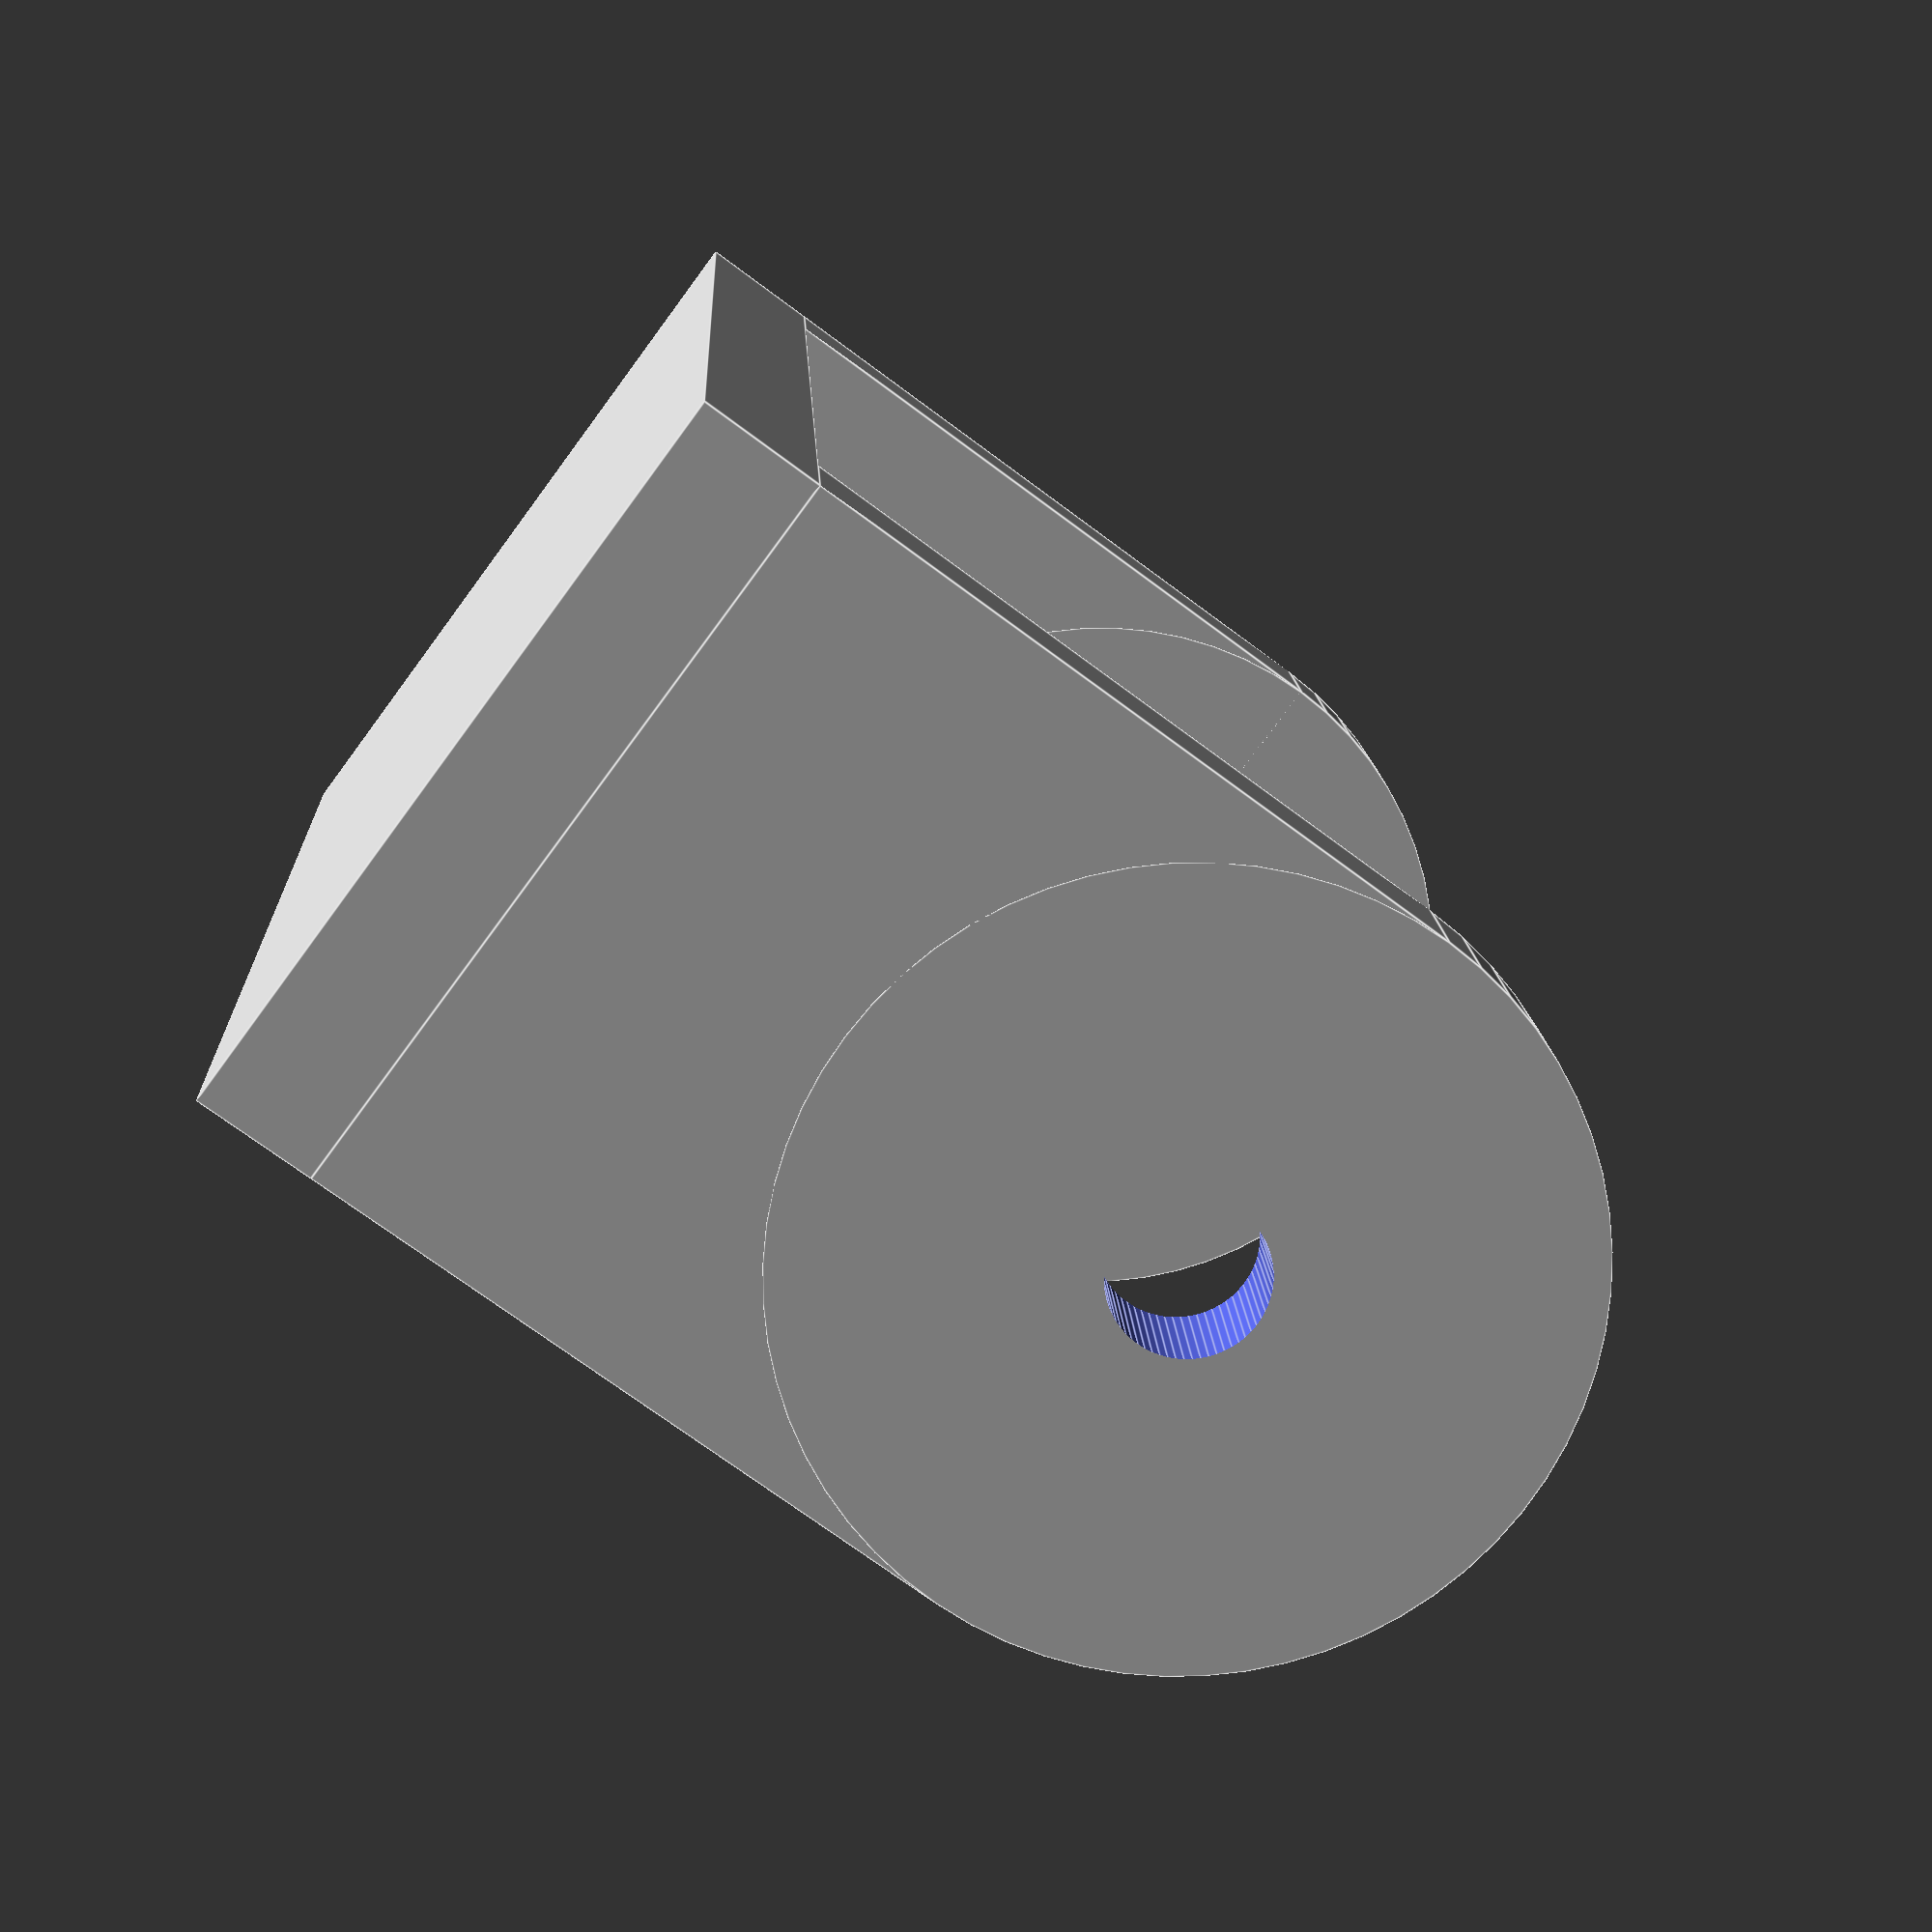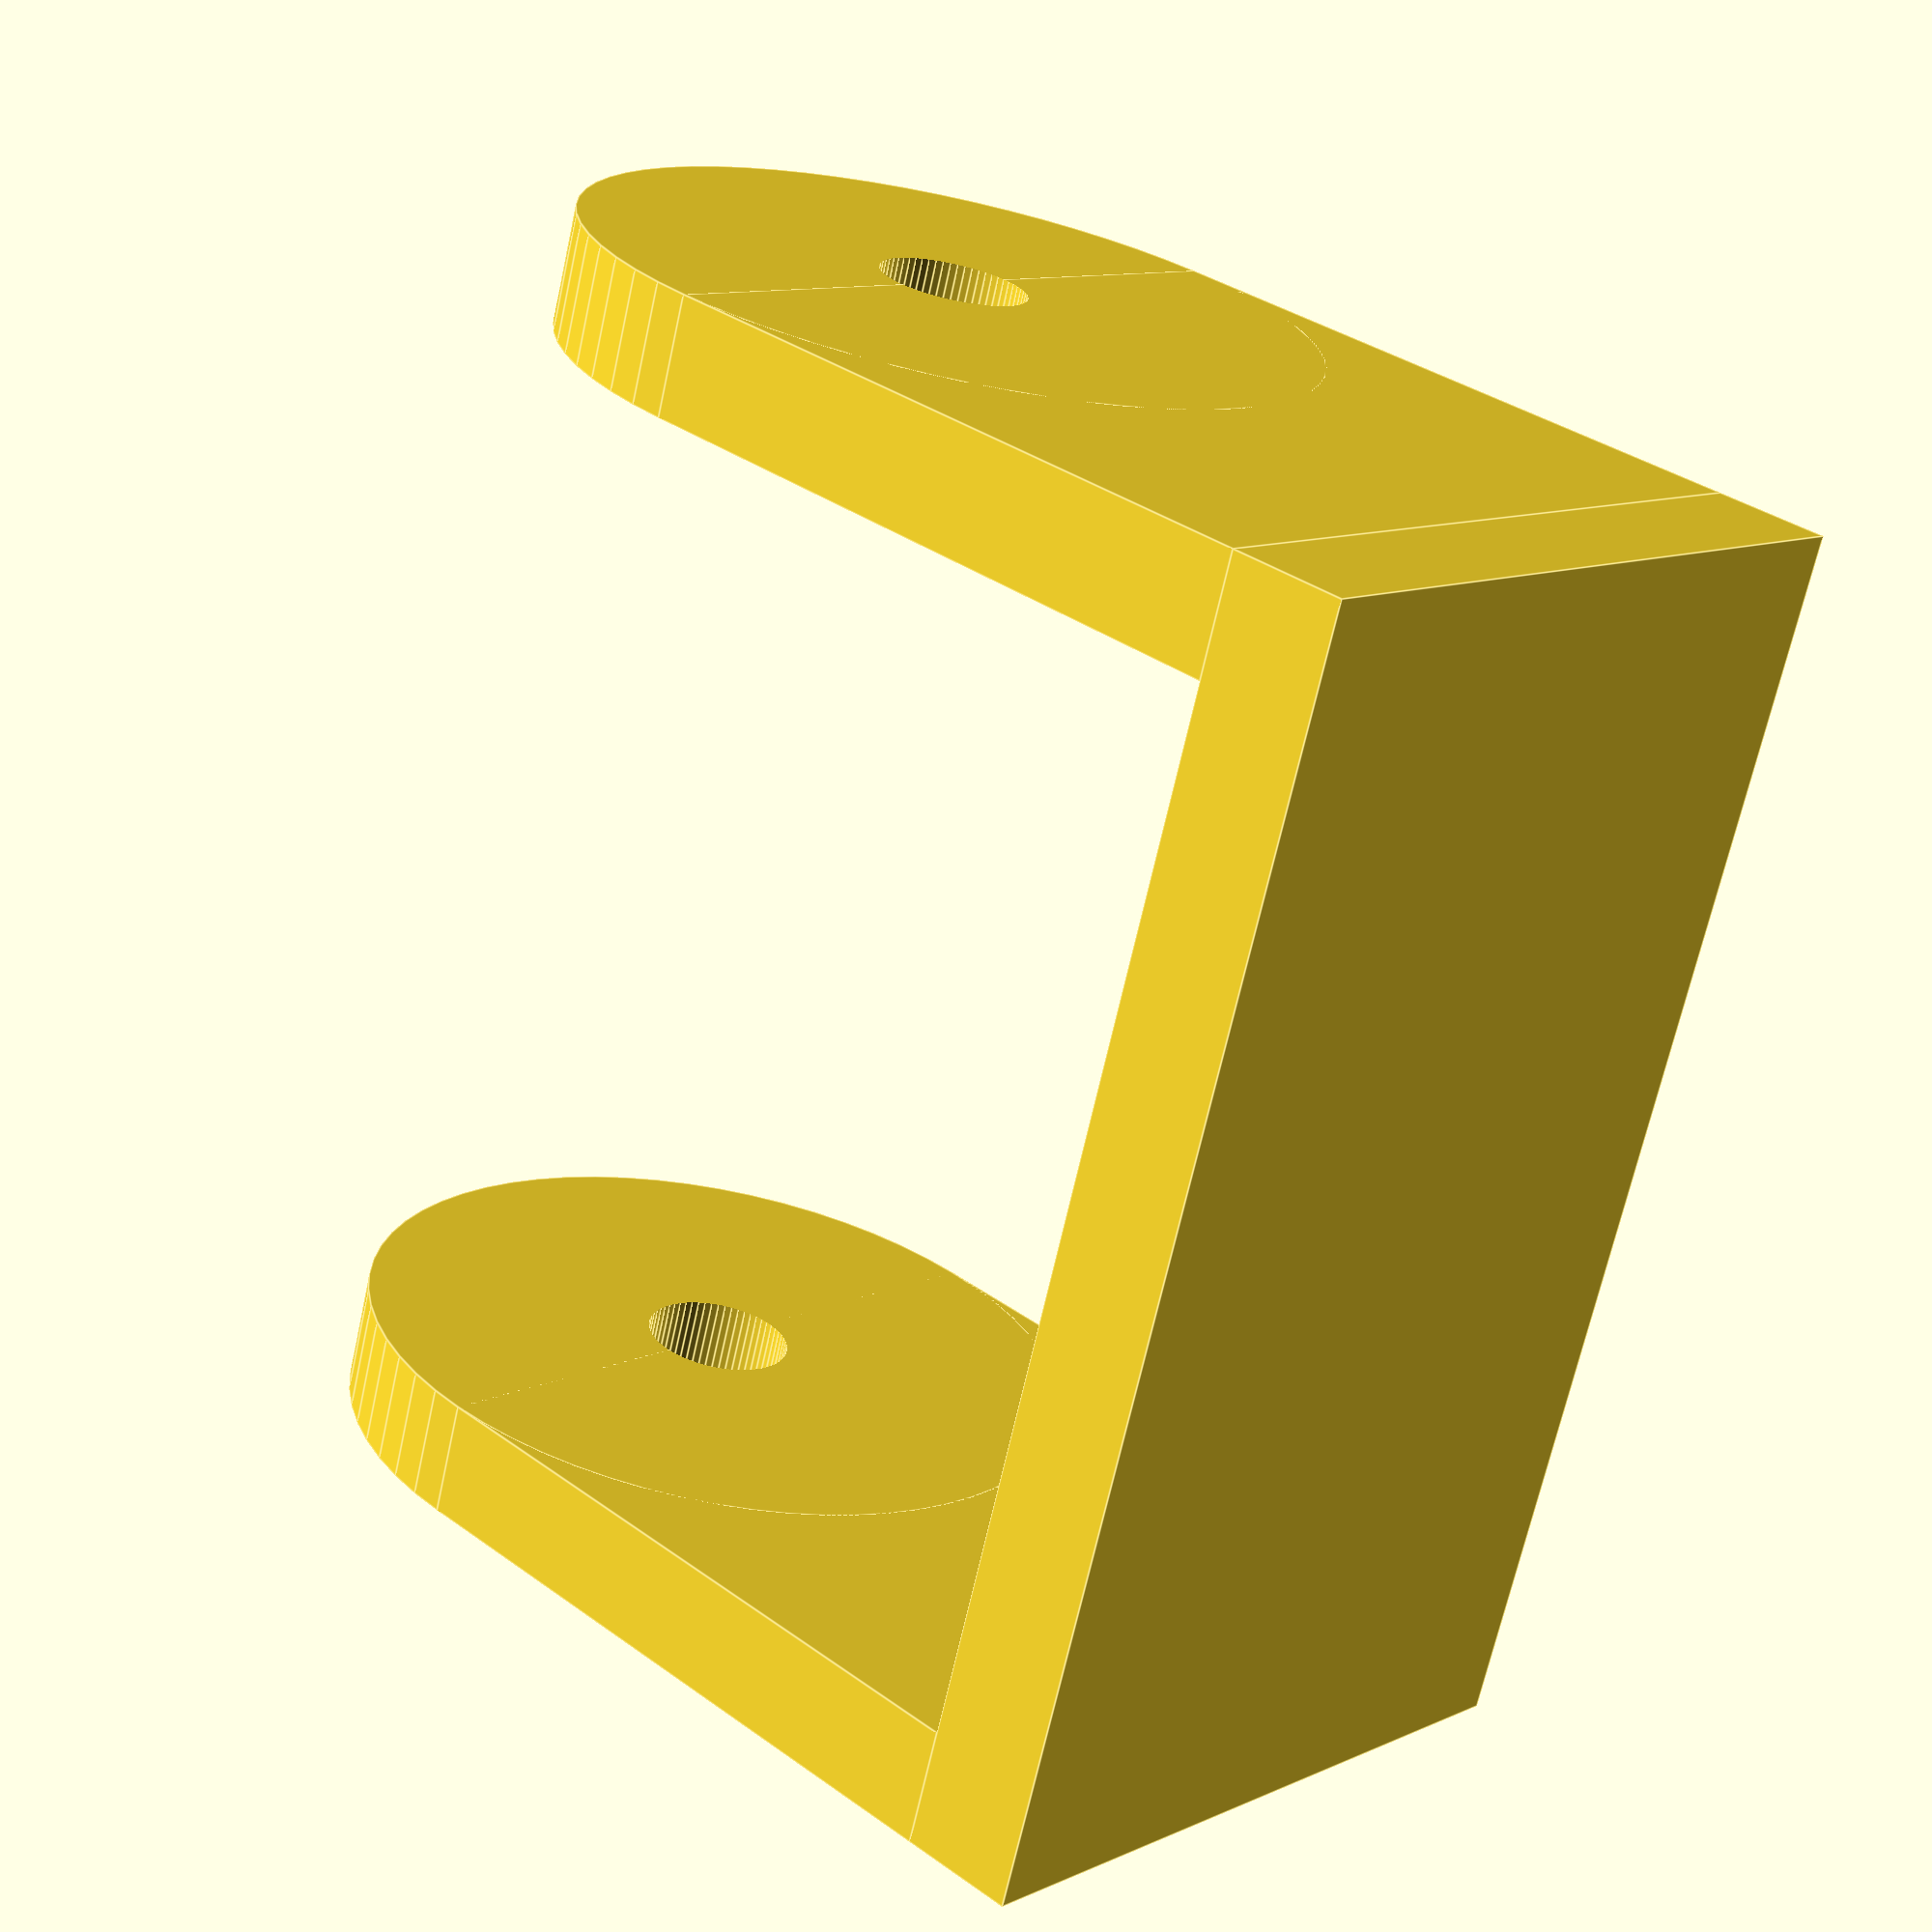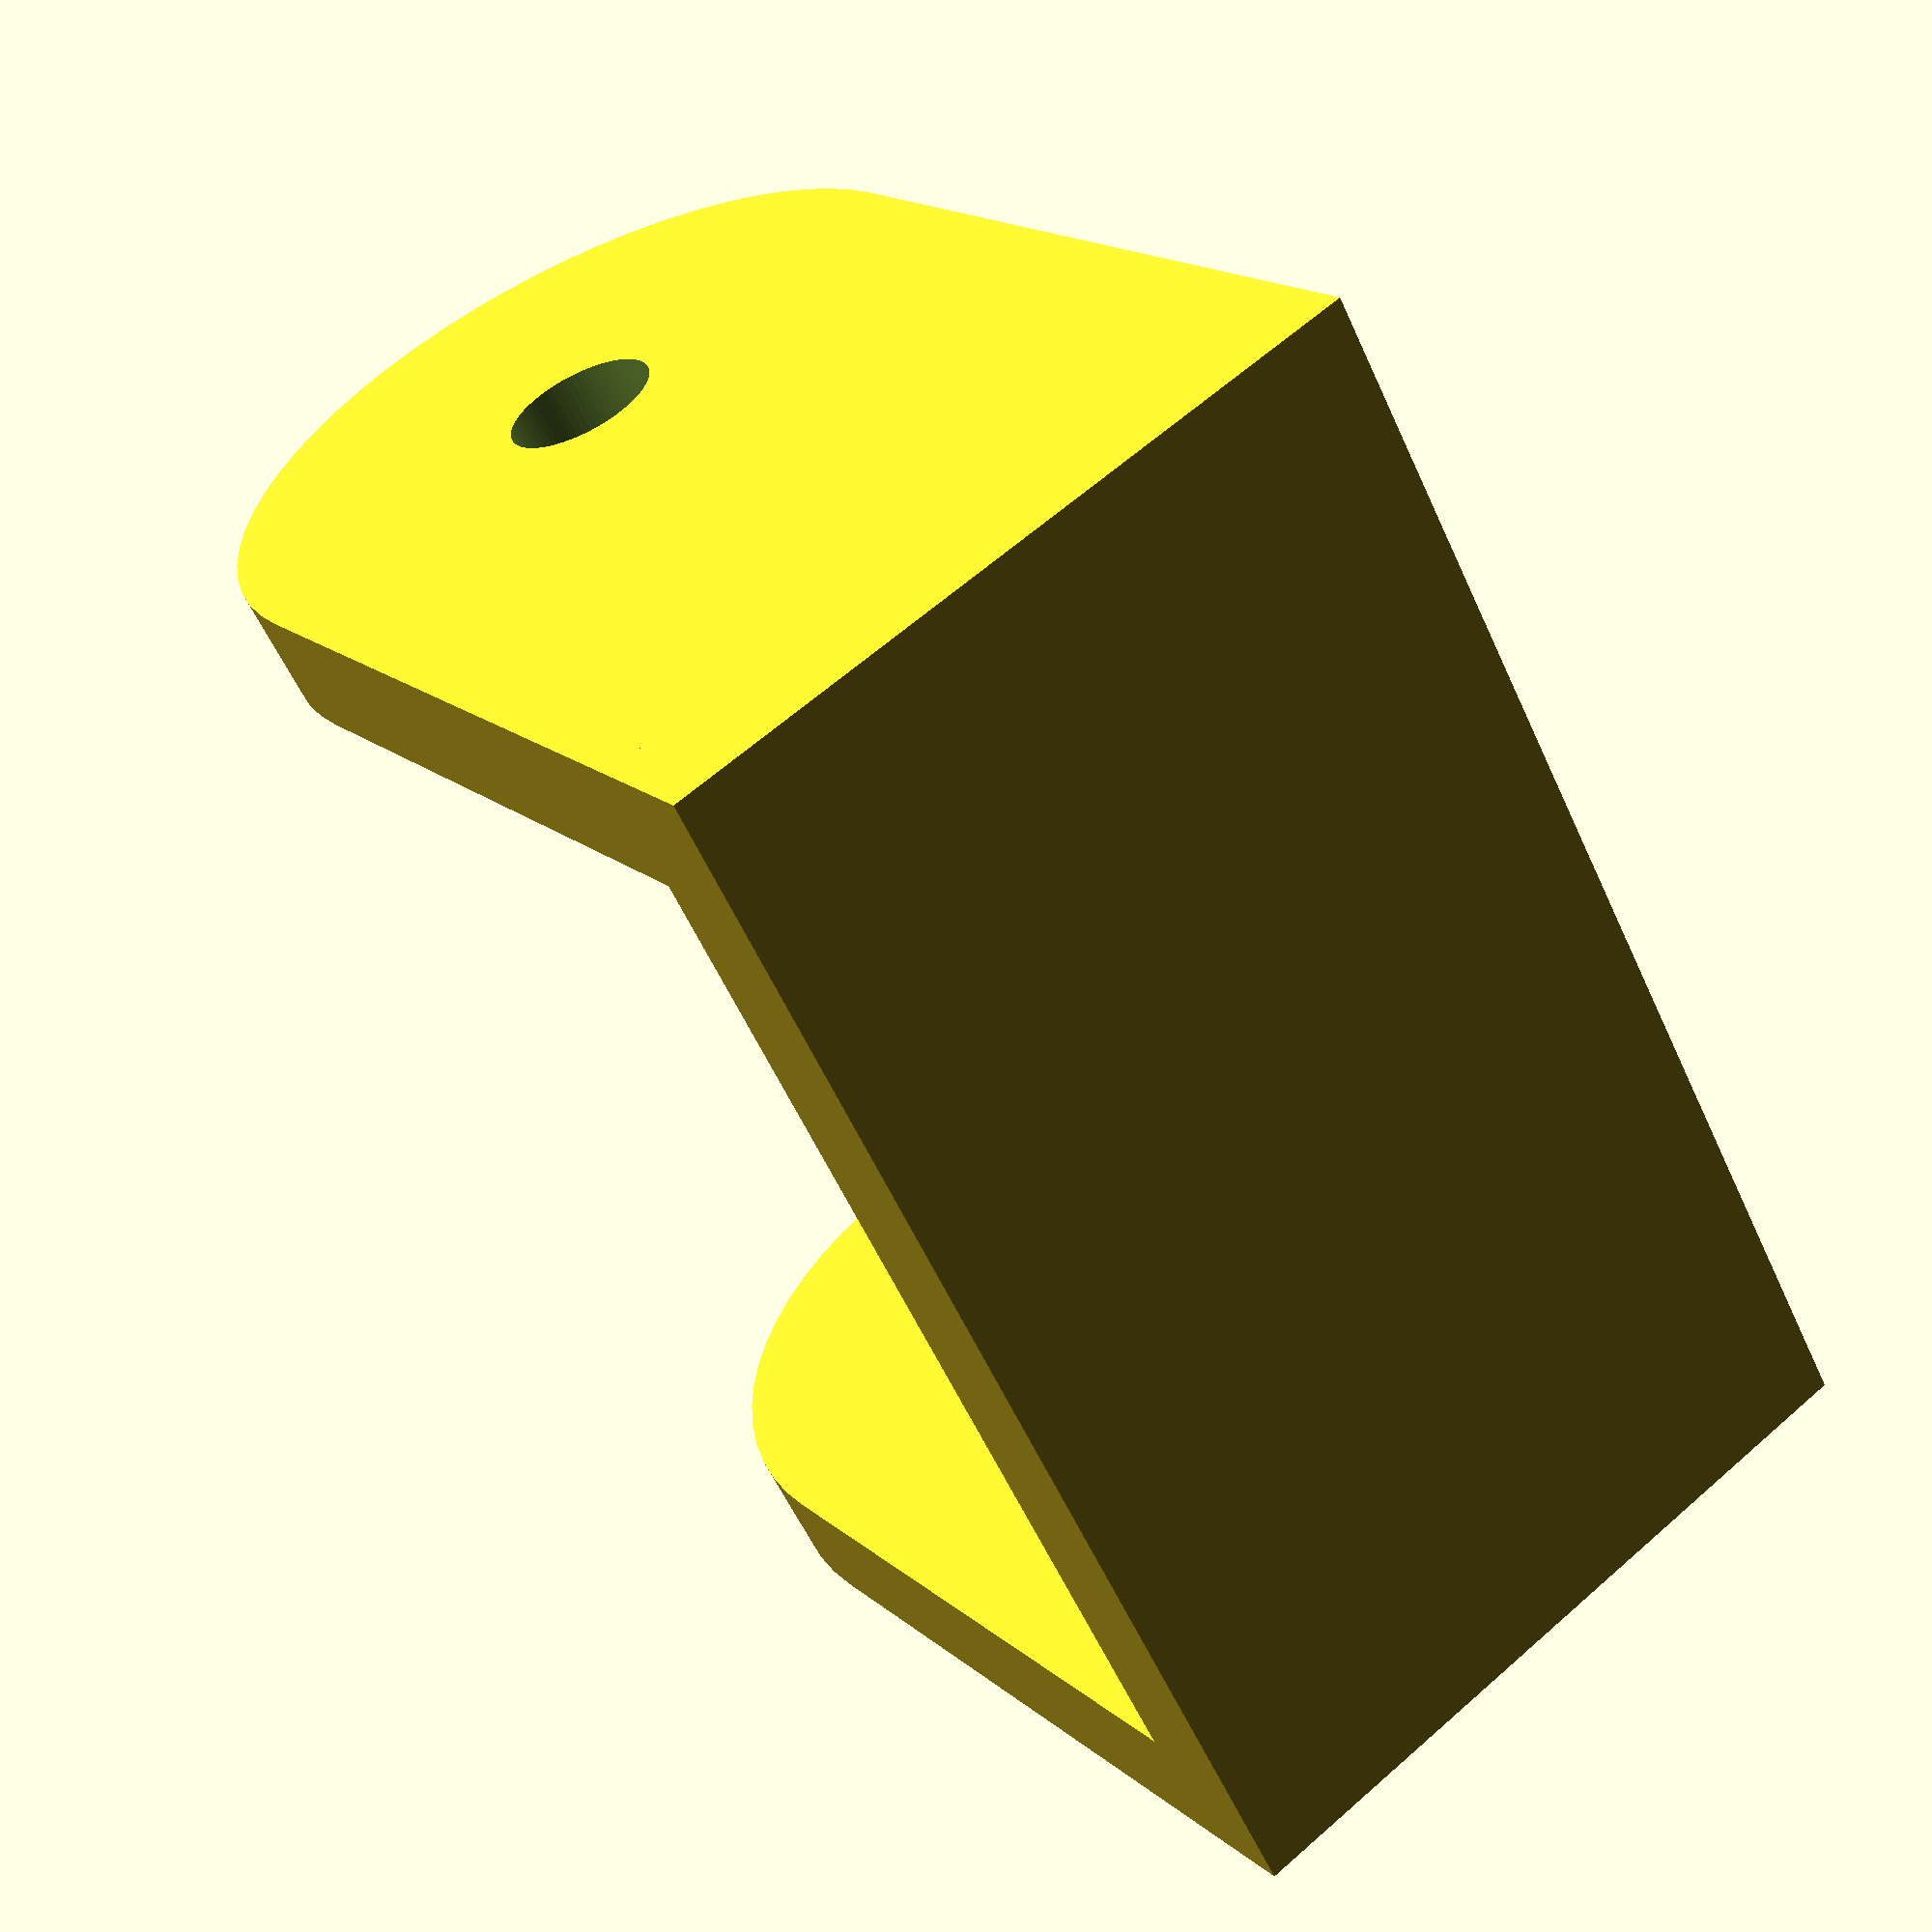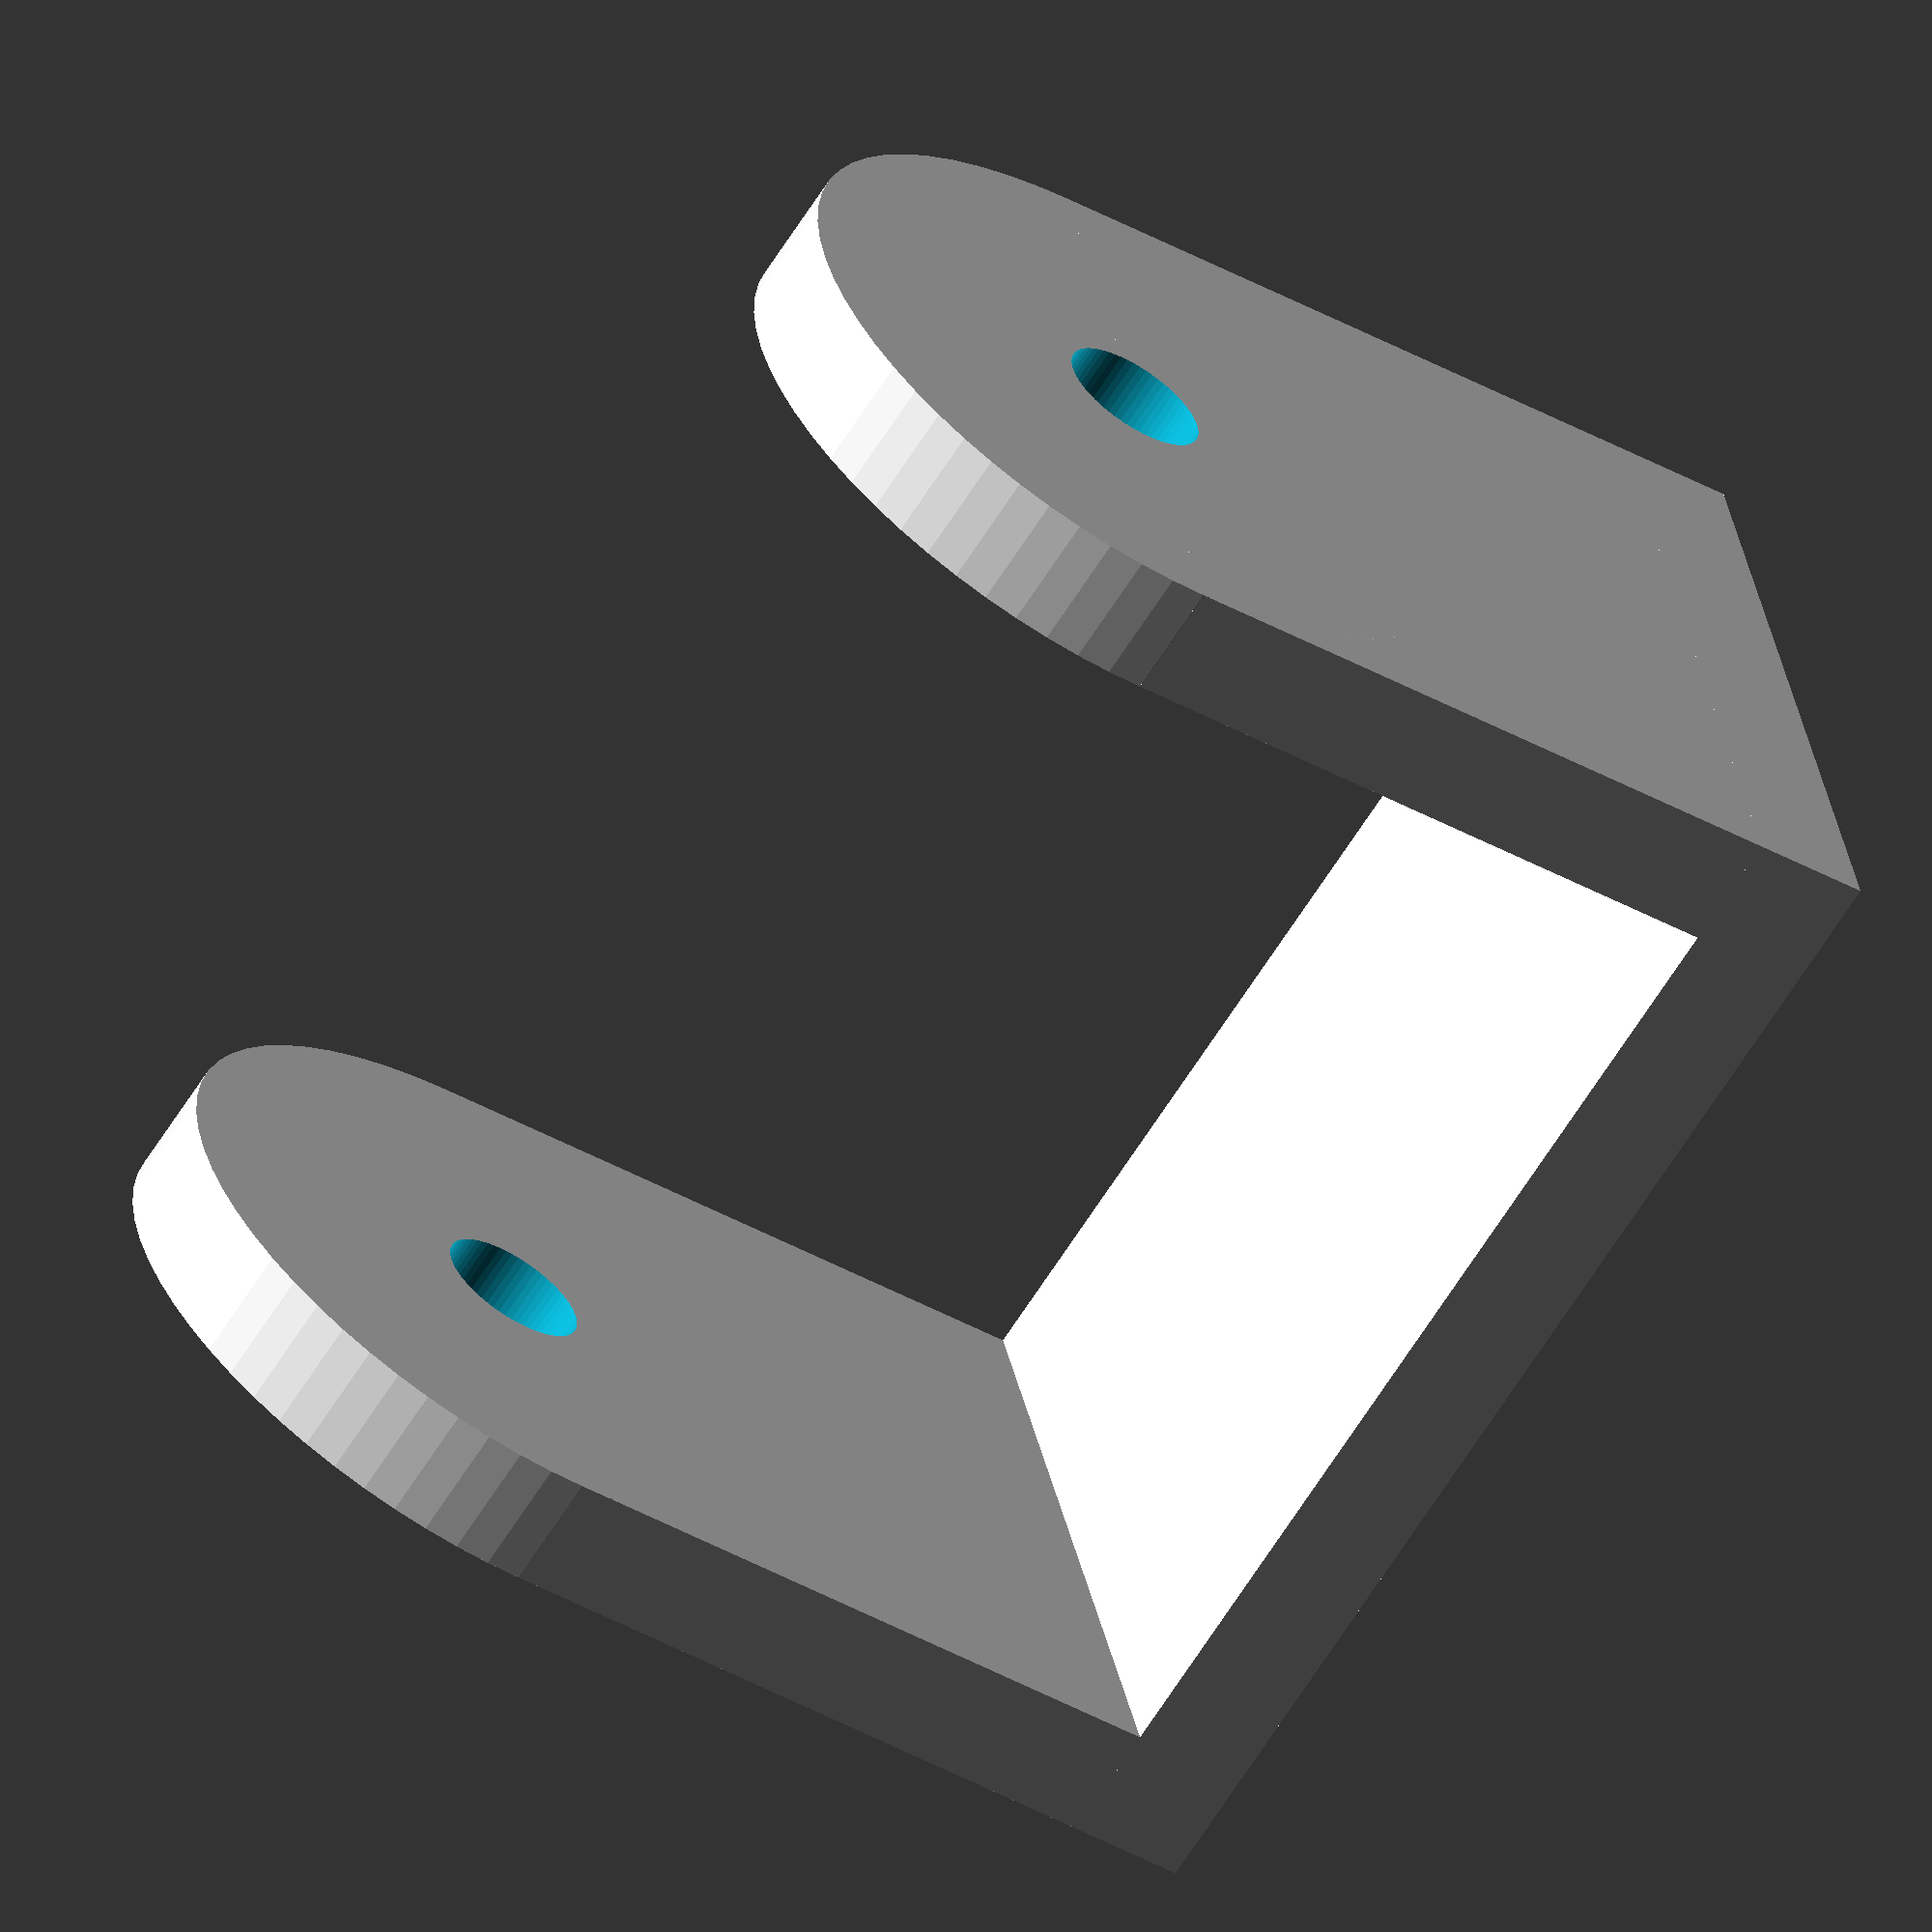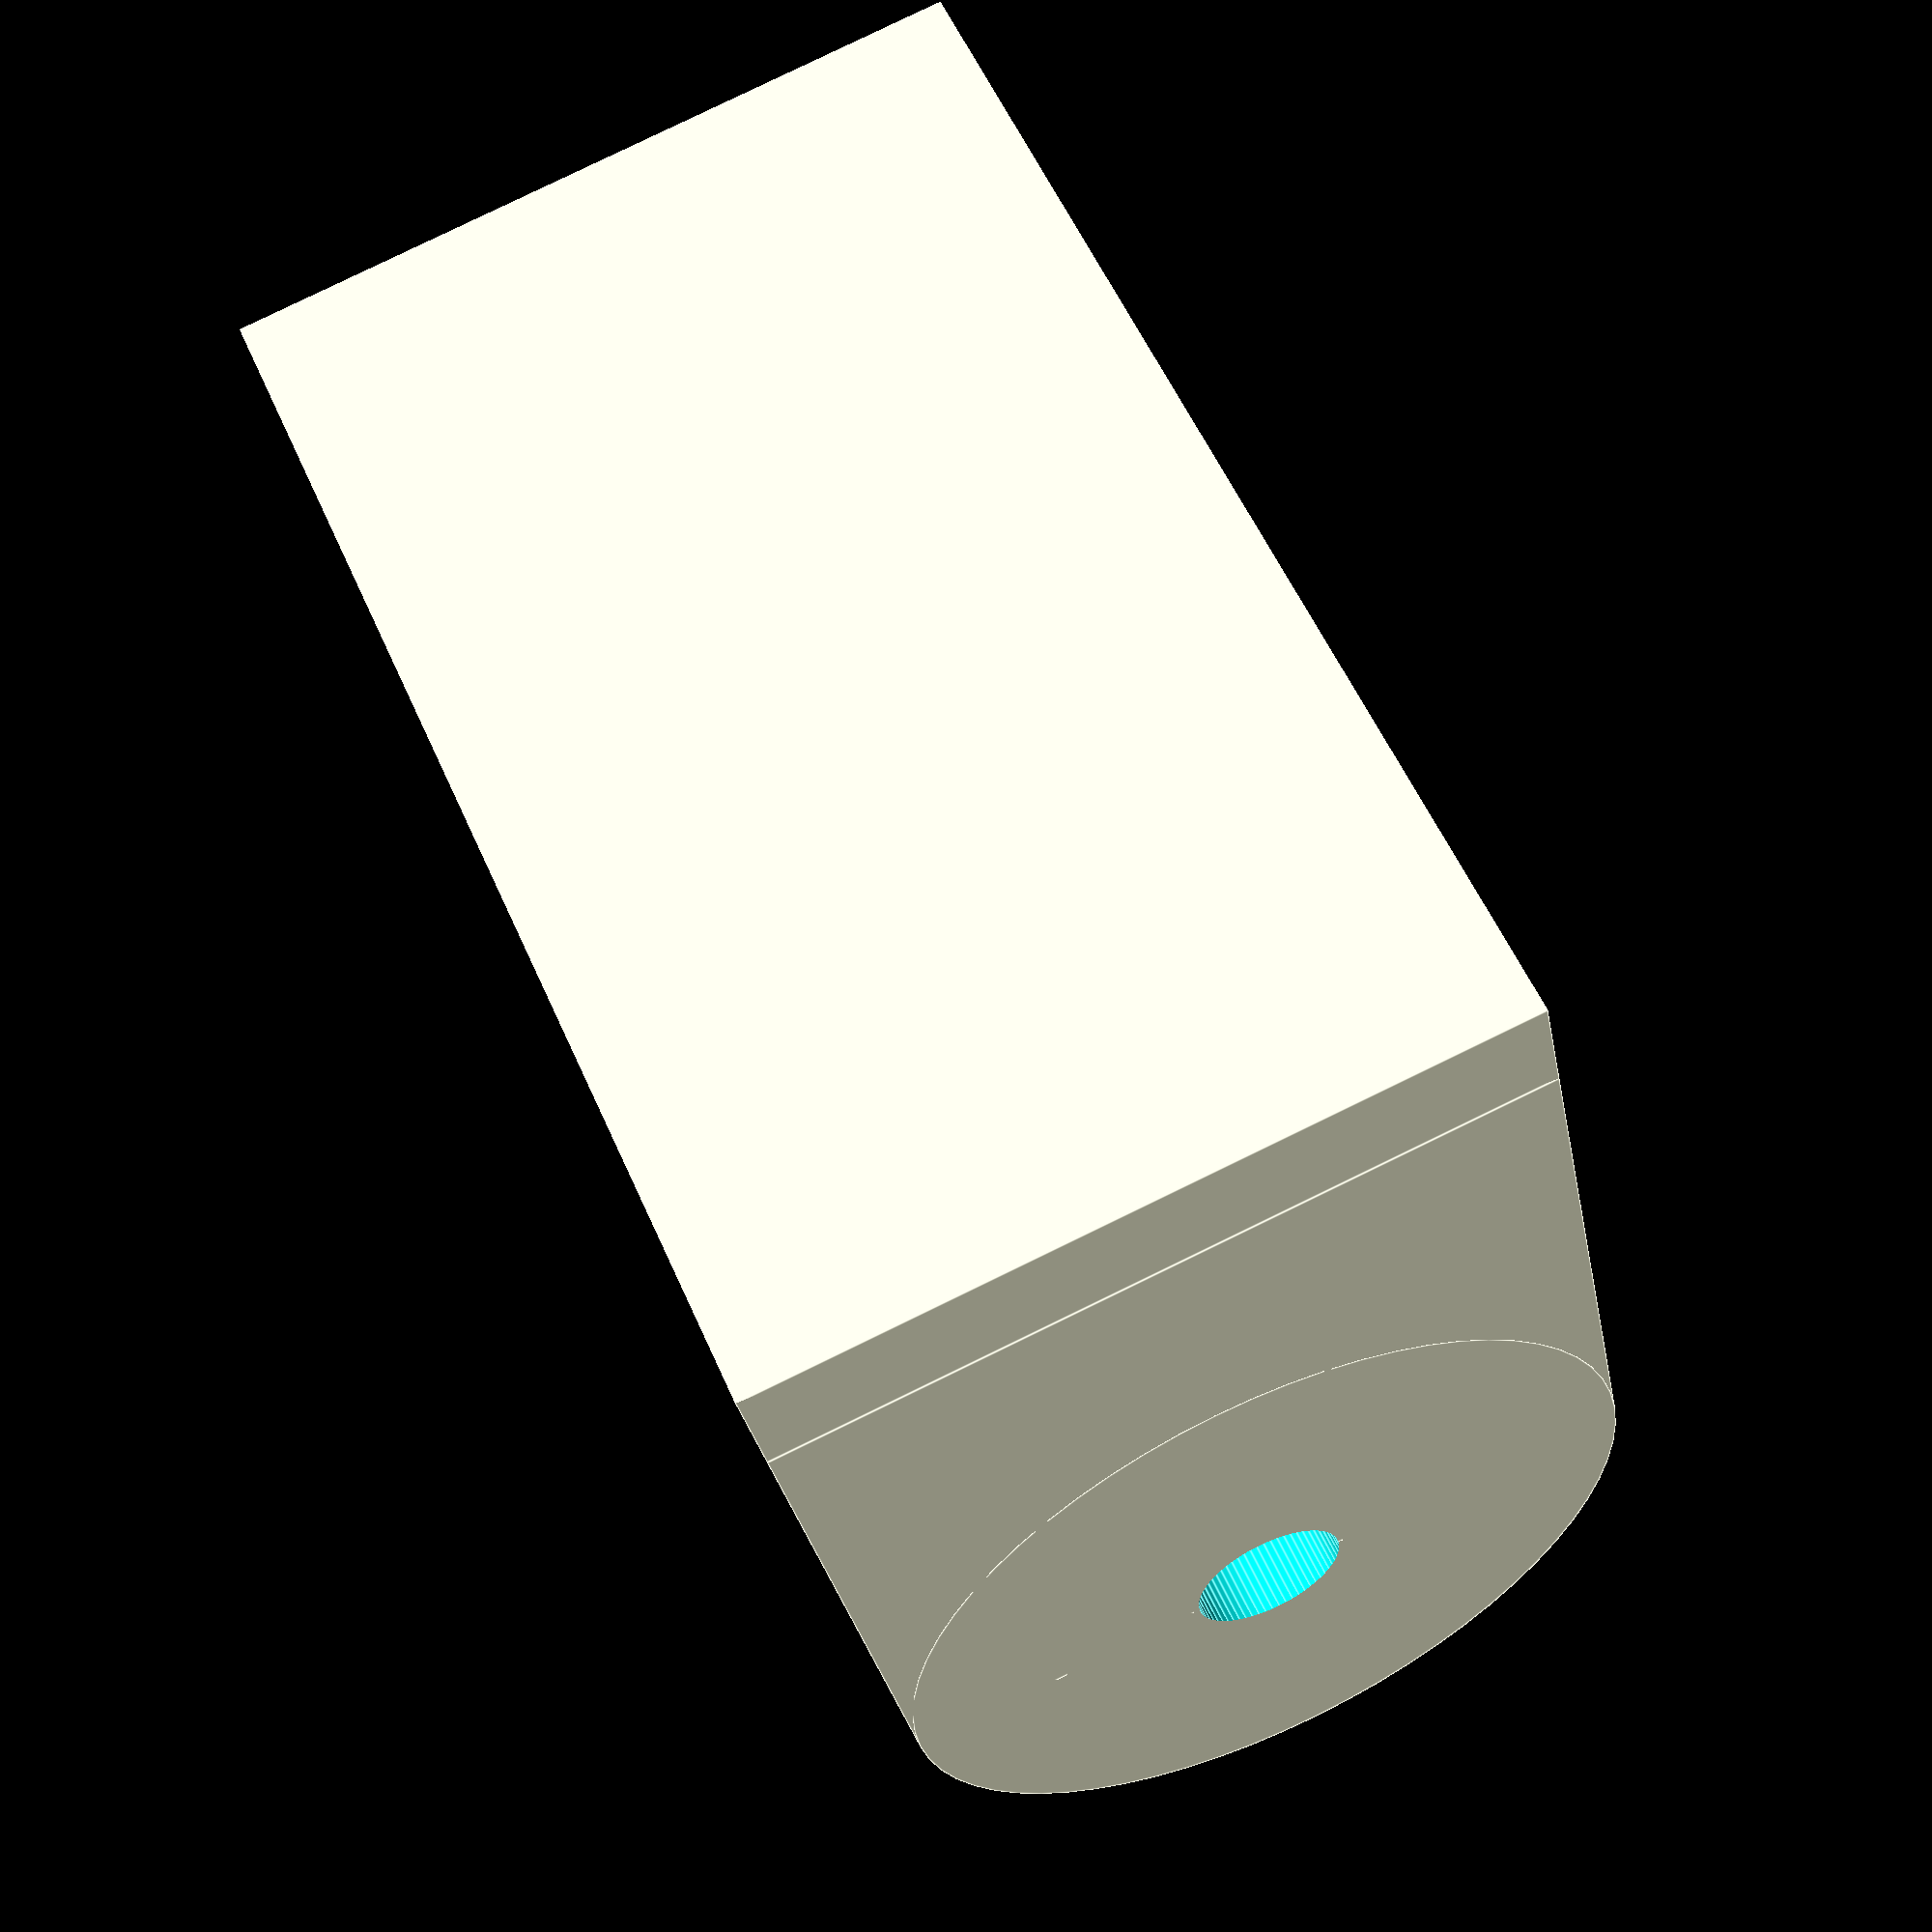
<openscad>
$fn = 64;

wall_thickness = 1.6;
mount_hole_diameter = 2;

// Creates a mounting arm. Height is the height to the mounting hole.
// height: The height to the mounting hole
// width: How far apart should the mount arms be
module mount_arm(
    height,
    width,
    hole_diameter=mount_hole_diameter) {
    
    translate([wall_thickness / -2, 0, 0])
    difference() {
        union() {
            translate([0, width / -2, 0])
            cube([wall_thickness, width, height]);
        
            translate([0, 0, height])
            rotate([0, 90, 0])
            cylinder(h = wall_thickness, r = width / 2);
        }


        translate([-0.1, 0, height])
        rotate([0, 90, 0])
        cylinder(h=wall_thickness + 0.2, r = hole_diameter / 2);
    }    
}

module base_plate(width, depth) {
    x_length = (width + (wall_thickness * 2));
    
    translate([x_length / -2, depth / -2, 0])
    cube([x_length, depth, wall_thickness]);
}

// height: The height from the base to the mounting holes
// width: Width between two mounting arms
// depth: The width of the mounting arms themselves.
module simple_mount(
    height = 9,
    width = 14,
    depth = 10
) {
    x_length = (width + (wall_thickness));
    
    translate([x_length / -2, 0, wall_thickness])
    mount_arm(height, depth);
   
    translate([x_length / 2, 0, wall_thickness])
    mount_arm(height, depth);
    
    base_plate(width, depth);
}

module camera_enclosure(
    height = 14,
    width = 14,
    depth = 14
) {
    
    difference() {
        
        cube([width + (2 * wall_thickness), height + (2 * wall_thickness), depth], center=true);
        
        translate([0, 0, wall_thickness])
        cube([width, height, depth], center=true);
     
        // Hole for wires, fits a Ph3 connector
        translate([0, 0, (depth / -2) - wall_thickness])
        cylinder(h=depth, r=3);
    }
}

module nano_base_plate() {
    base_plate(14, 10);
}

module nano_mount(height=9) {
    simple_mount(
        height = height,
        width = 14,
        depth = 10
    );
}

nano_mount();
</openscad>
<views>
elev=252.8 azim=274.1 roll=306.6 proj=p view=edges
elev=325.3 azim=72.0 roll=134.1 proj=p view=edges
elev=163.4 azim=118.8 roll=31.6 proj=p view=solid
elev=221.5 azim=161.0 roll=124.2 proj=o view=wireframe
elev=30.1 azim=293.7 roll=190.6 proj=p view=edges
</views>
